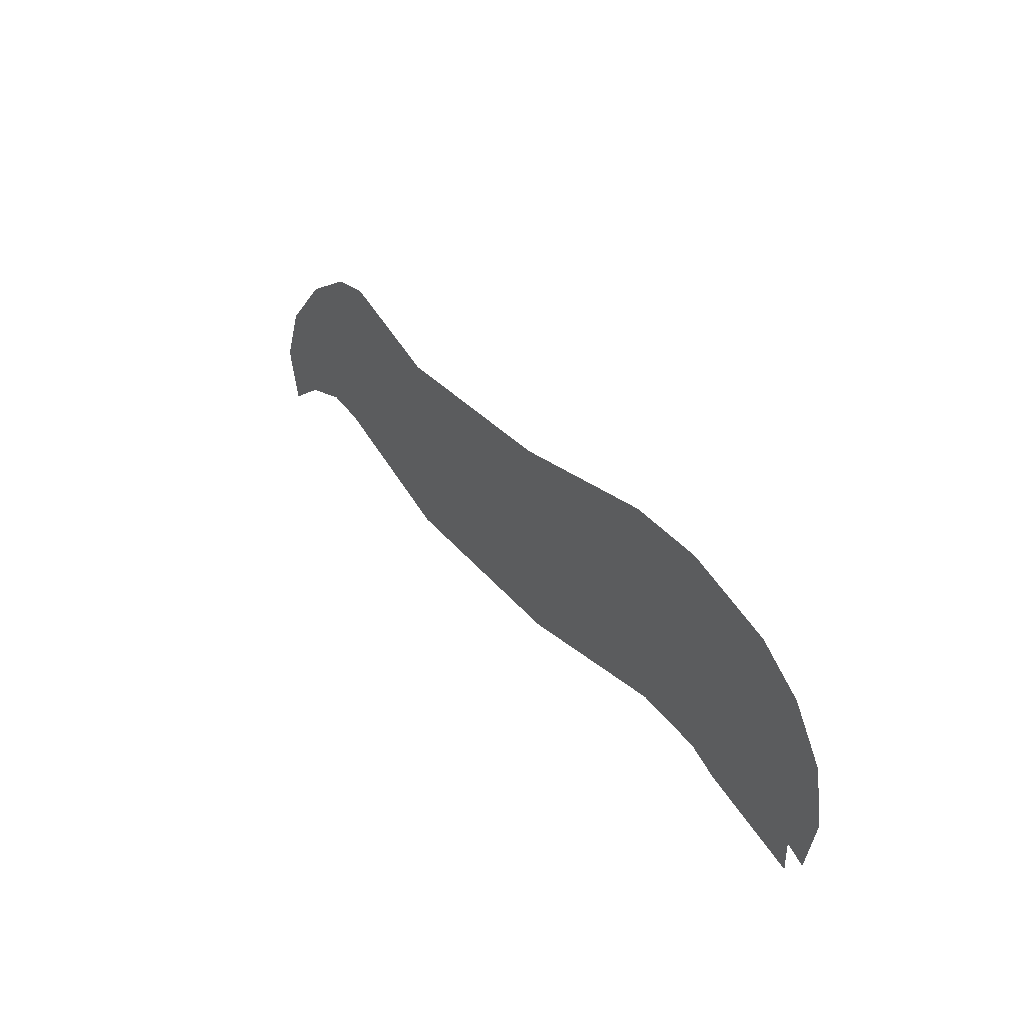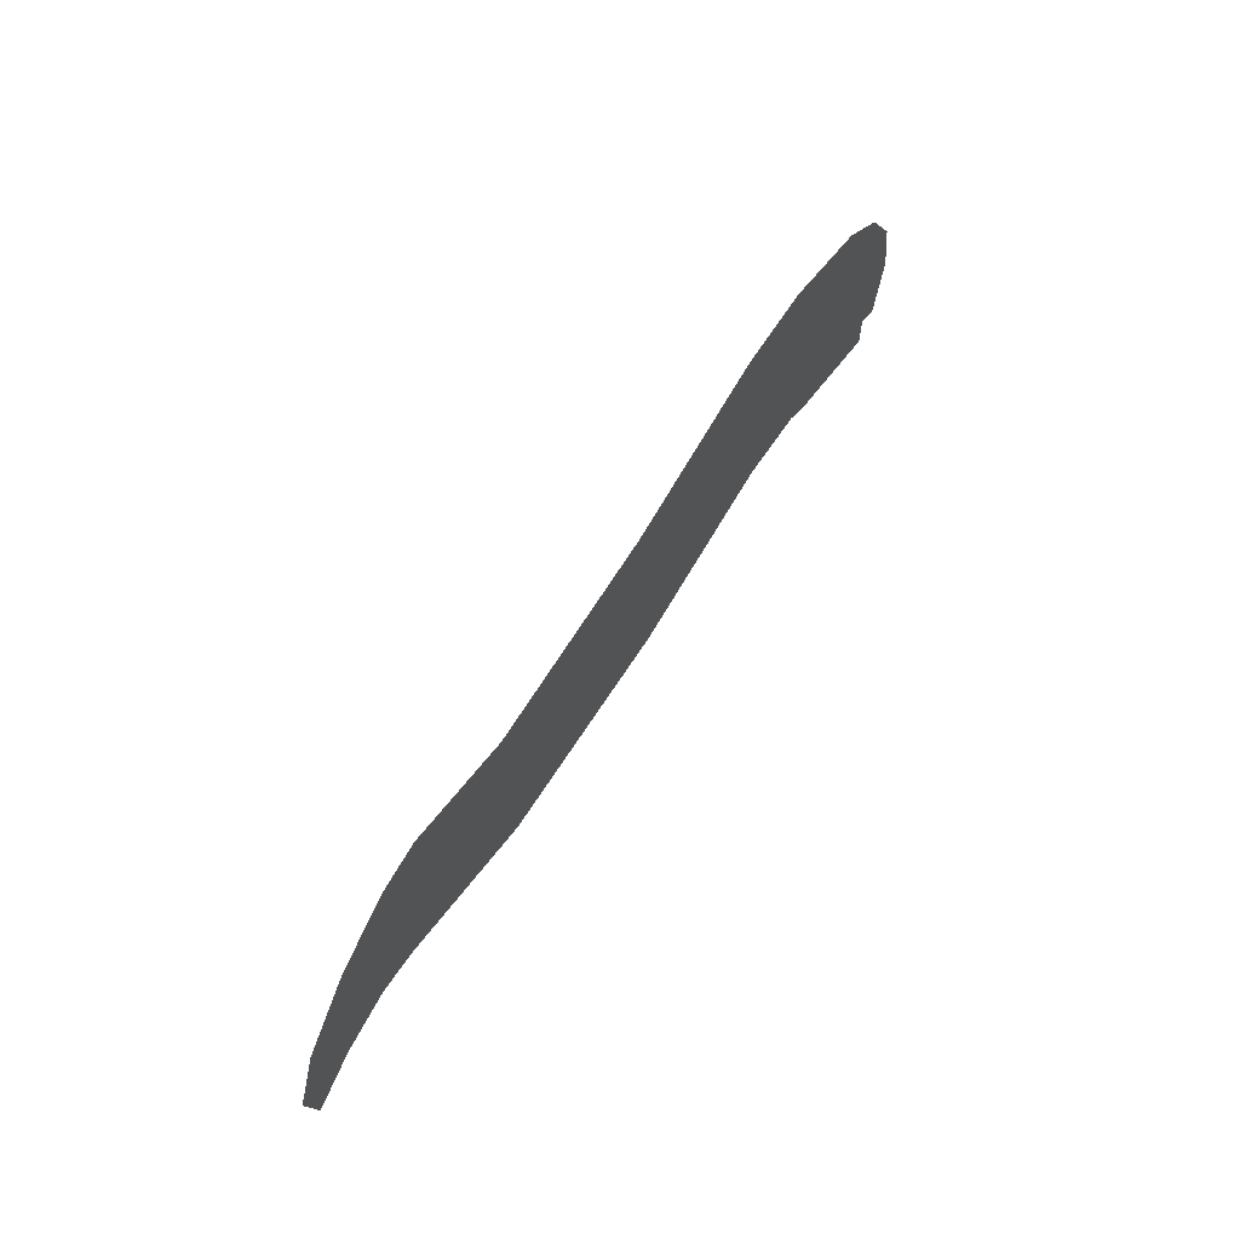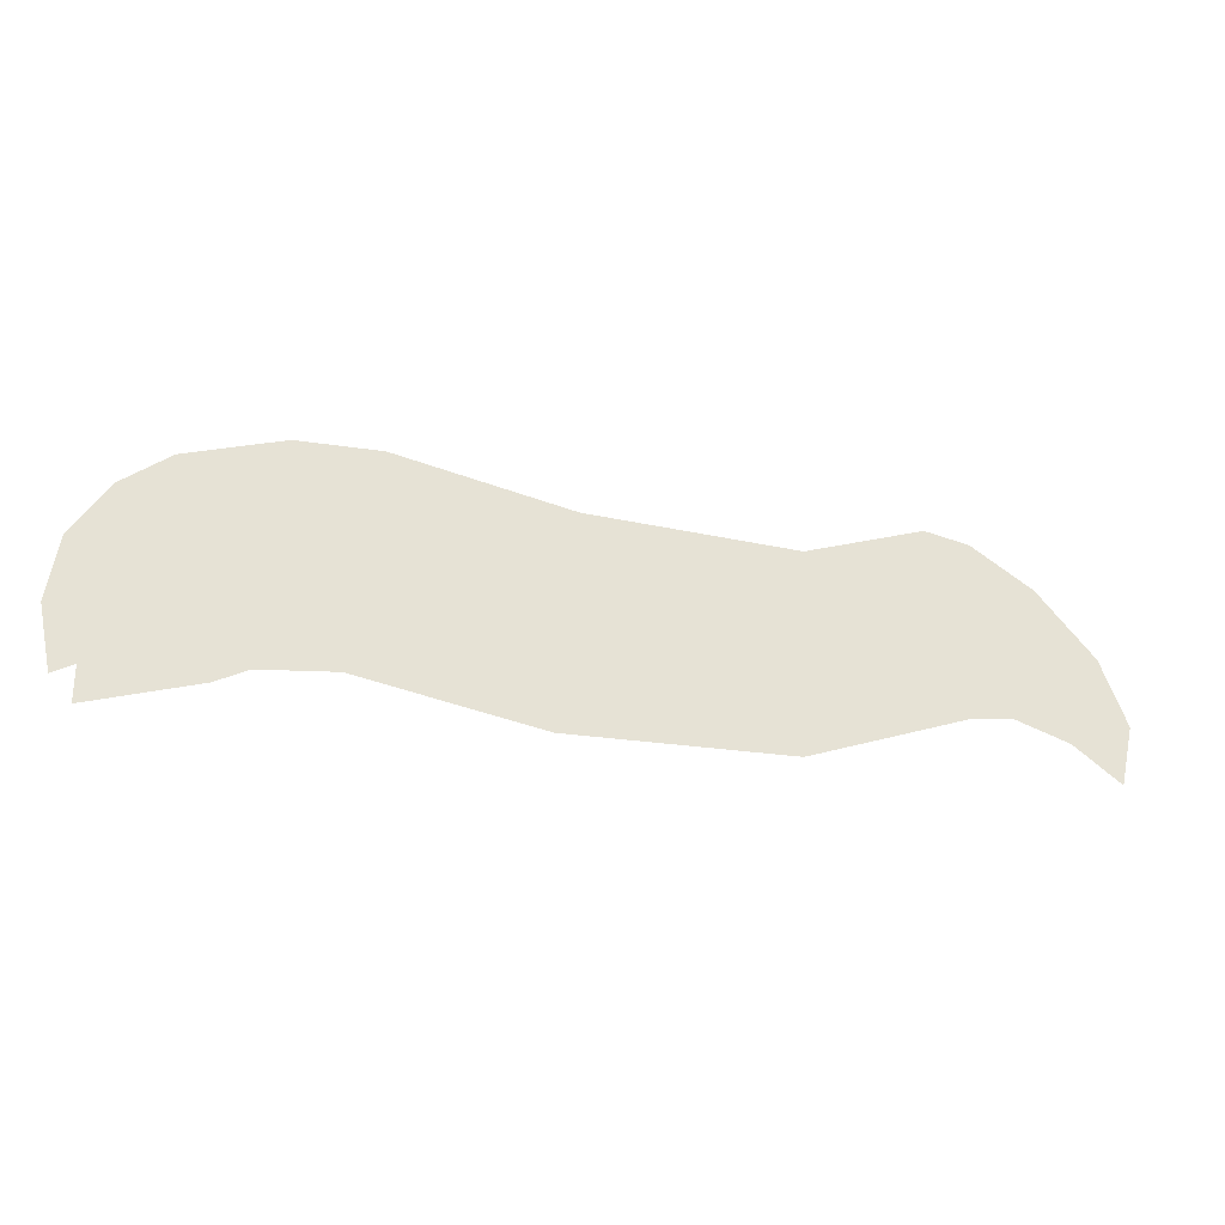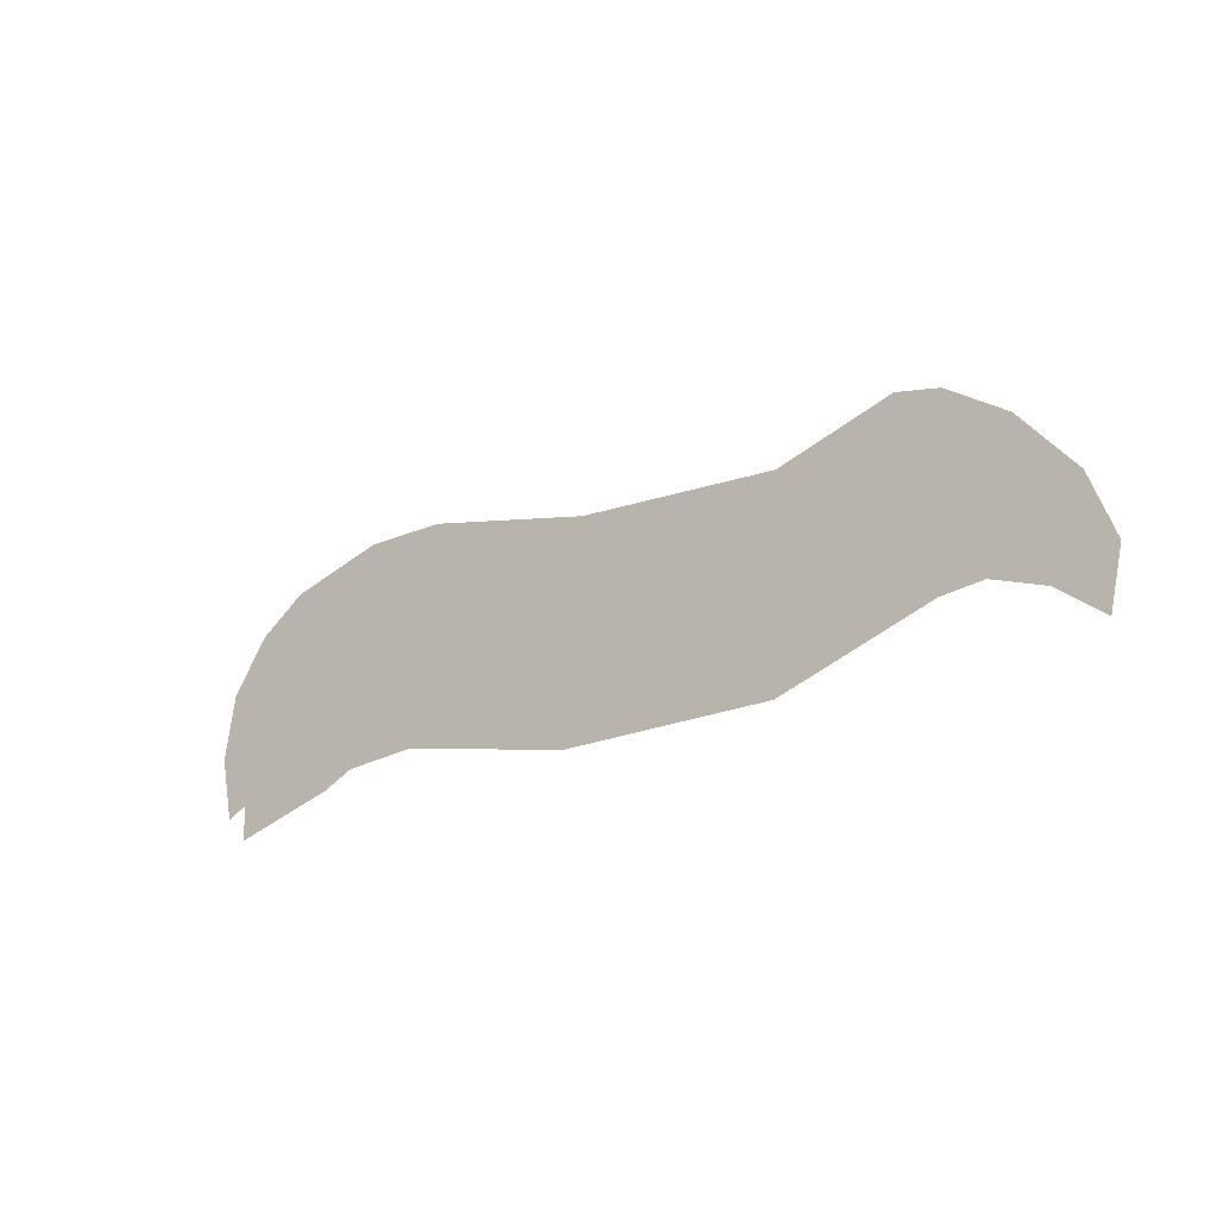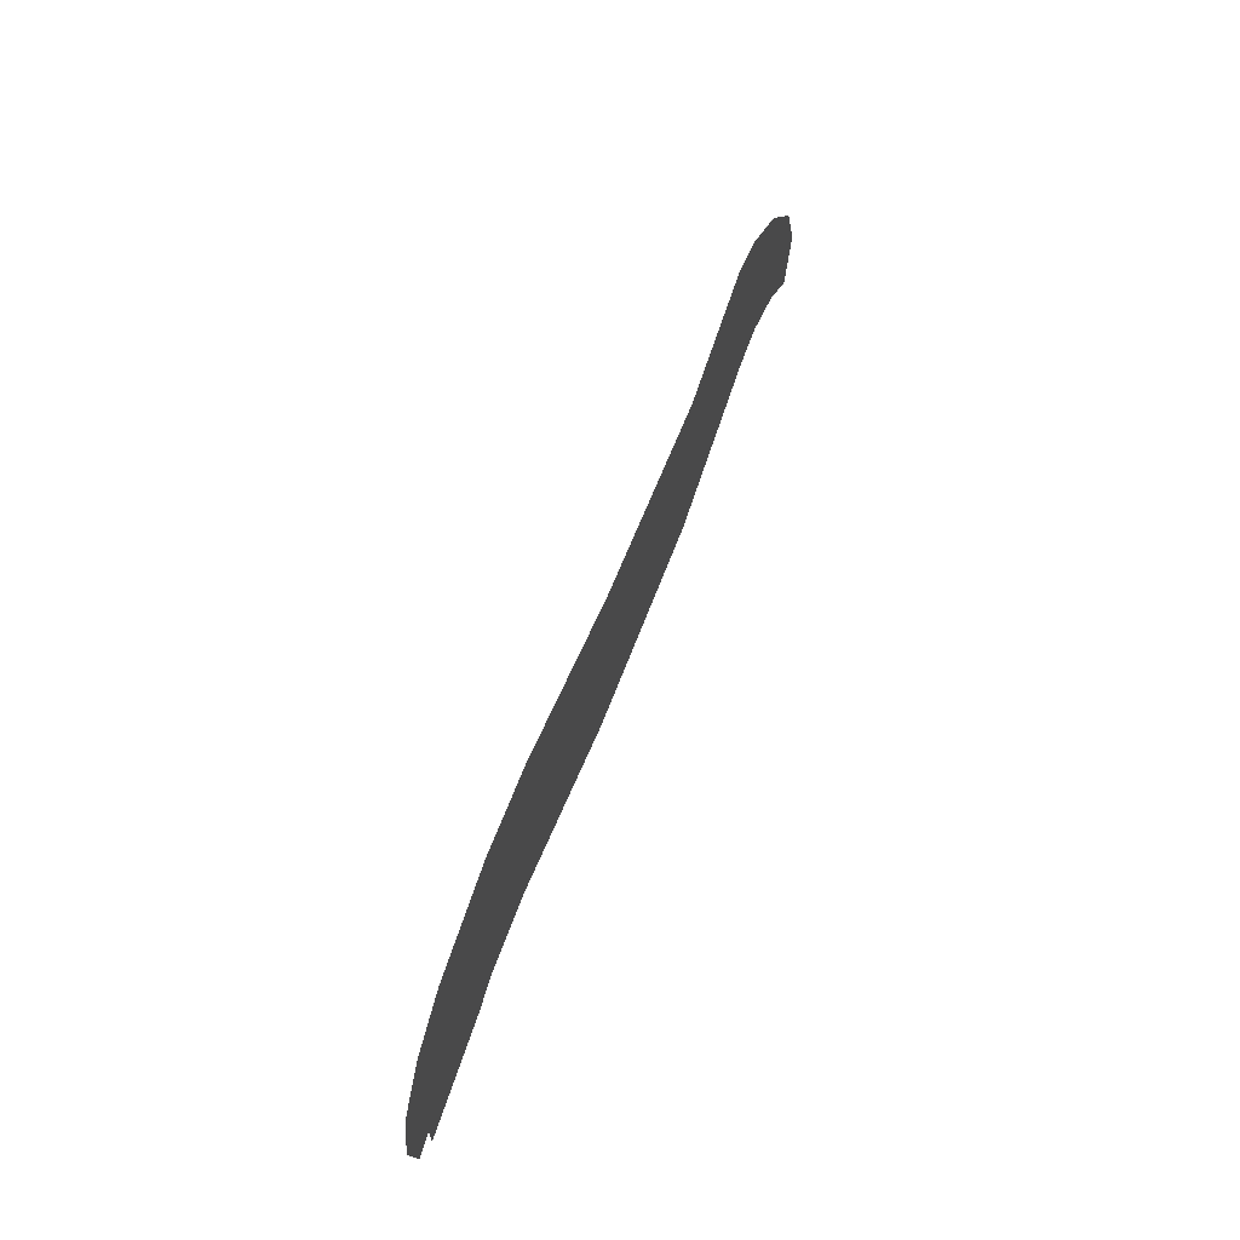
<metadata>
{"format":"obj","ext":"obj","renderer":"f3d","projection":"perspective","resolution":1024,"background":"white","views":[{"elev":38.1,"azim":-124.7,"up":"+Y"},{"elev":63.3,"azim":122.1,"up":"+Y"},{"elev":-27.6,"azim":-13.2,"up":"+Y"},{"elev":-21.5,"azim":37.4,"up":"+Y"},{"elev":63.0,"azim":-69.5,"up":"+Y"}]}
</metadata>
<code>
g ravenFoot_mesh
v 0.1392 -0.0597 0
v 0.1458 -0.0303 0
v 0.1158 -0.0417 0
v 0.1332 0.0027 0
v 0.0888 -0.0321 0
v 0.105 0.0357 0
v 0.0672 -0.0345 0
v 0.0744 0.0561 0
v 0.0522 0.0609 0
v -0.0072 0.0423 0
v -0.0114 -0.0609 0
v -0.1122 0.0489 0
v -0.1224 -0.0609 0
v -0.2142 -0.0423 0
v -0.201 0.0687 0
v -0.243 0.0687 0
v -0.252 -0.0453 0
v -0.2922 0.0543 0
v -0.3168 0.0363 0
v -0.2682 -0.0531 0
v -0.3348 0.0087 0
v -0.3228 -0.0507 0
v -0.3228 -0.0687 0
v -0.3402 -0.0237 0
v -0.3336 -0.0561 0
g ravenFoot_mesh_0
f 3 2 1
f 4 2 3
f 4 3 5
f 5 6 4
f 6 5 7
f 8 6 7
f 9 8 7
f 10 9 7
f 11 10 7
f 12 10 11
f 13 12 11
f 14 12 13
f 14 15 12
f 16 15 14
f 16 14 17
f 16 17 18
f 19 18 17
f 19 17 20
f 20 21 19
f 21 20 22
f 23 22 20
f 21 22 24
f 24 22 25

</code>
